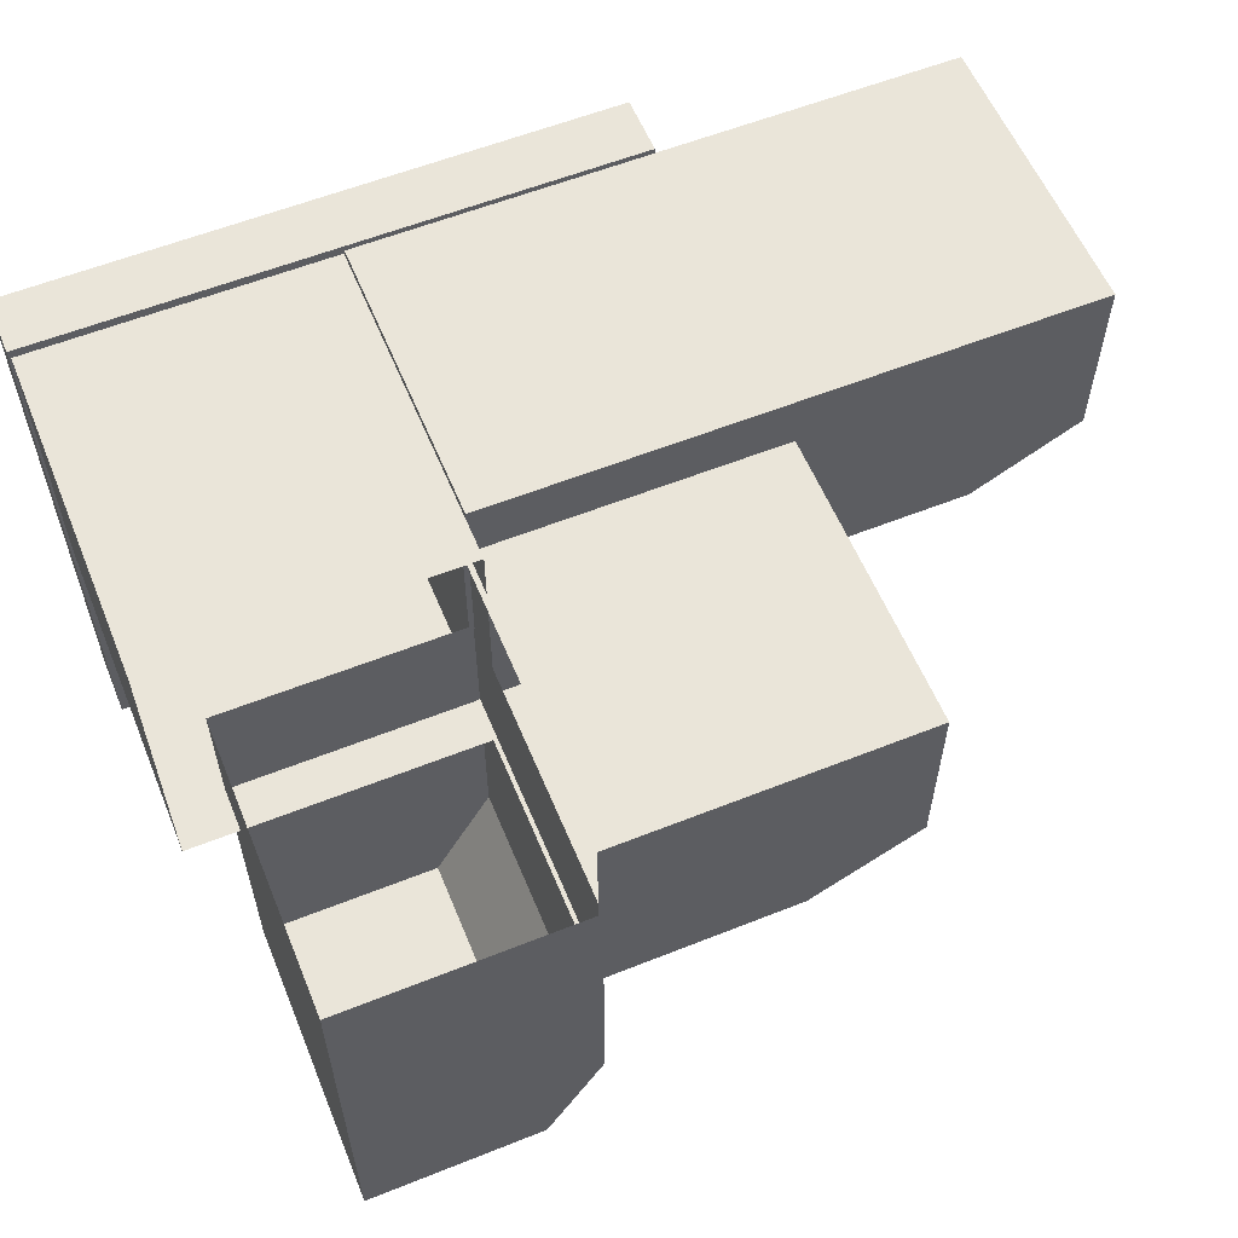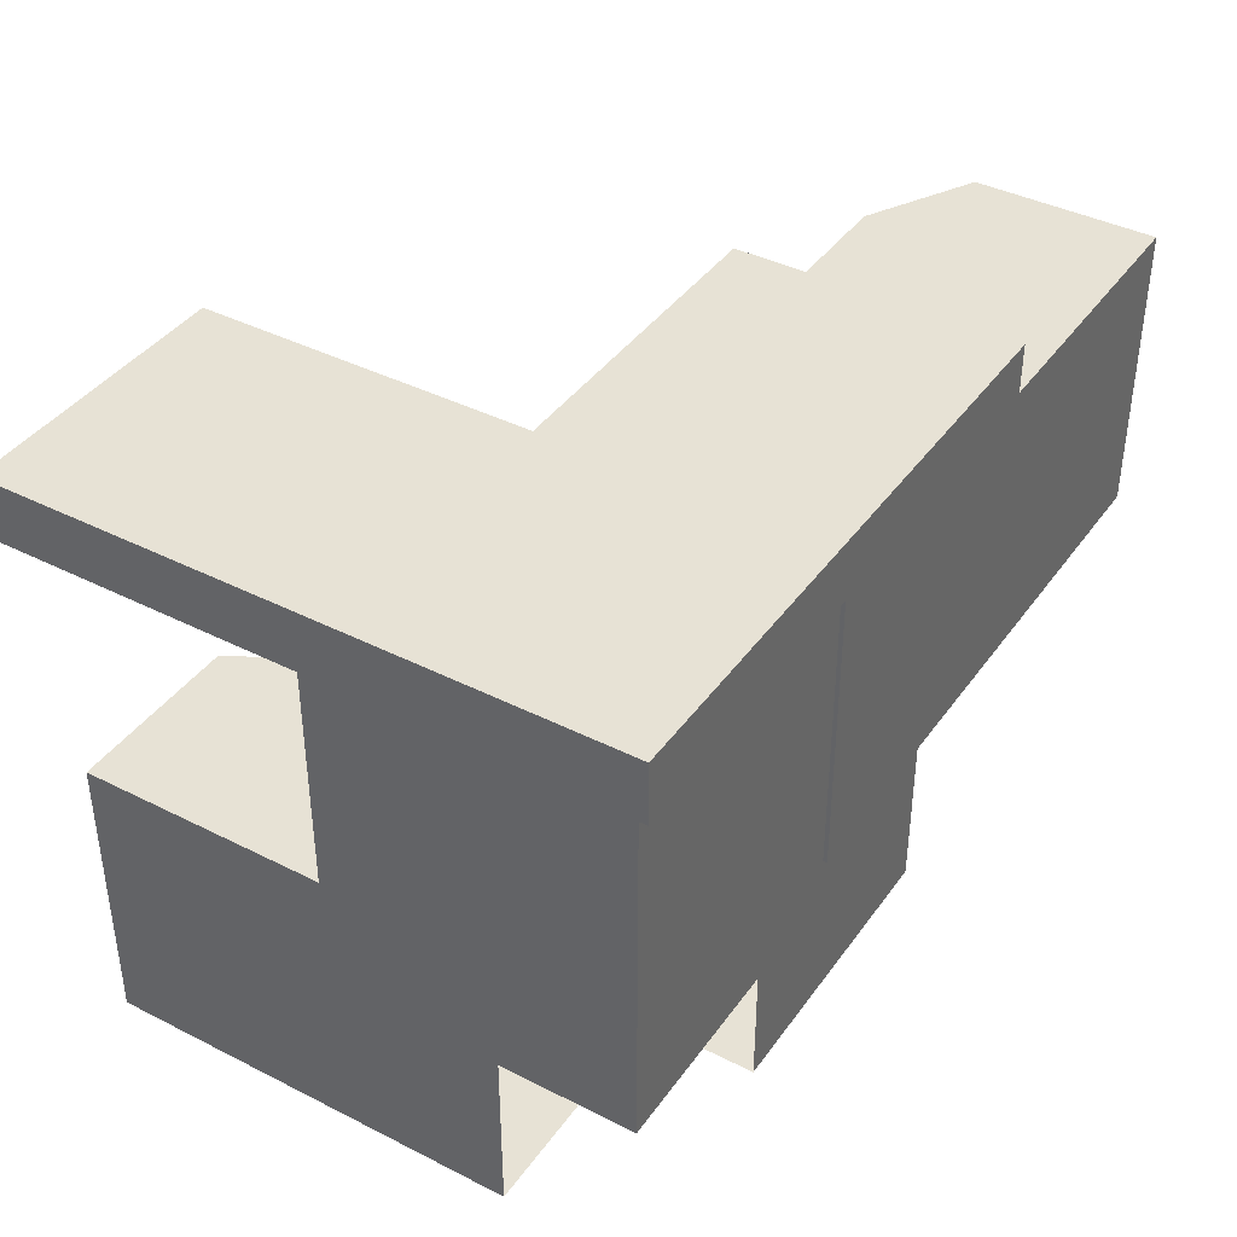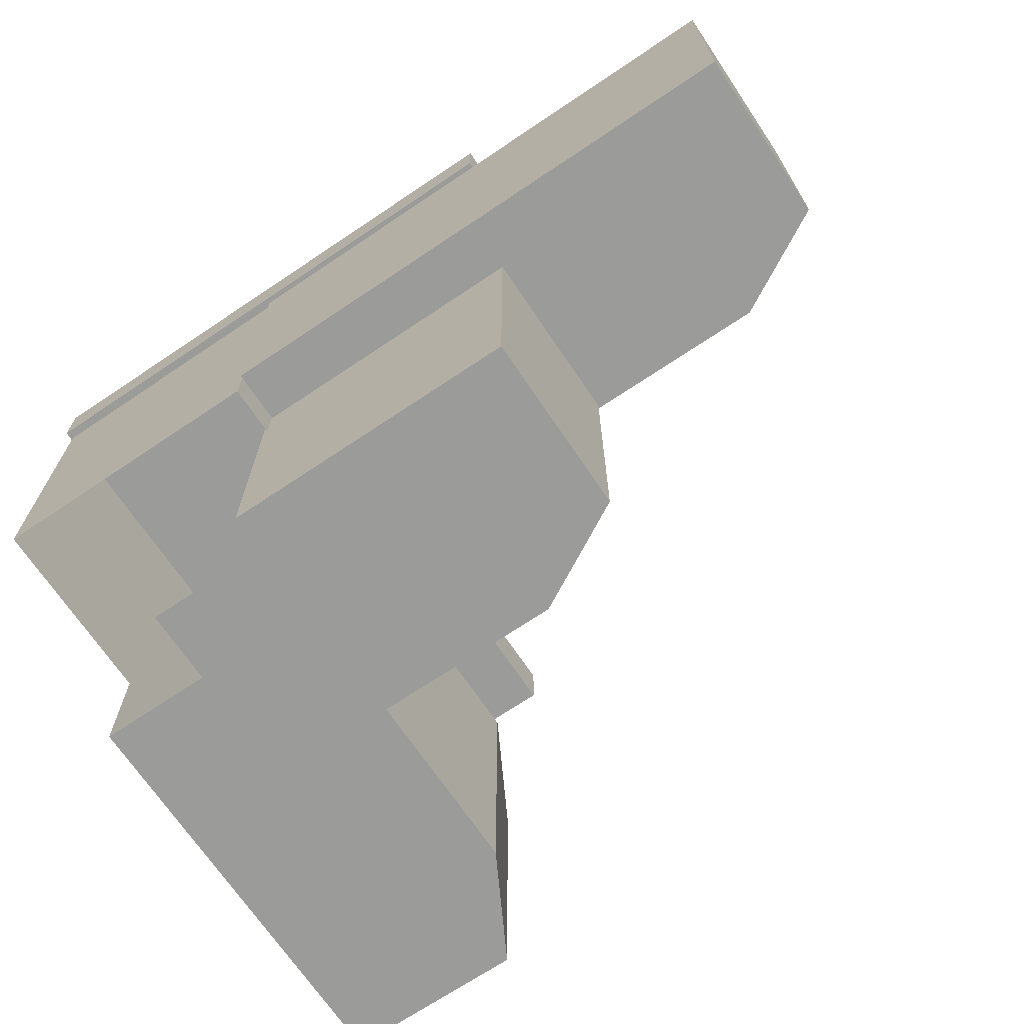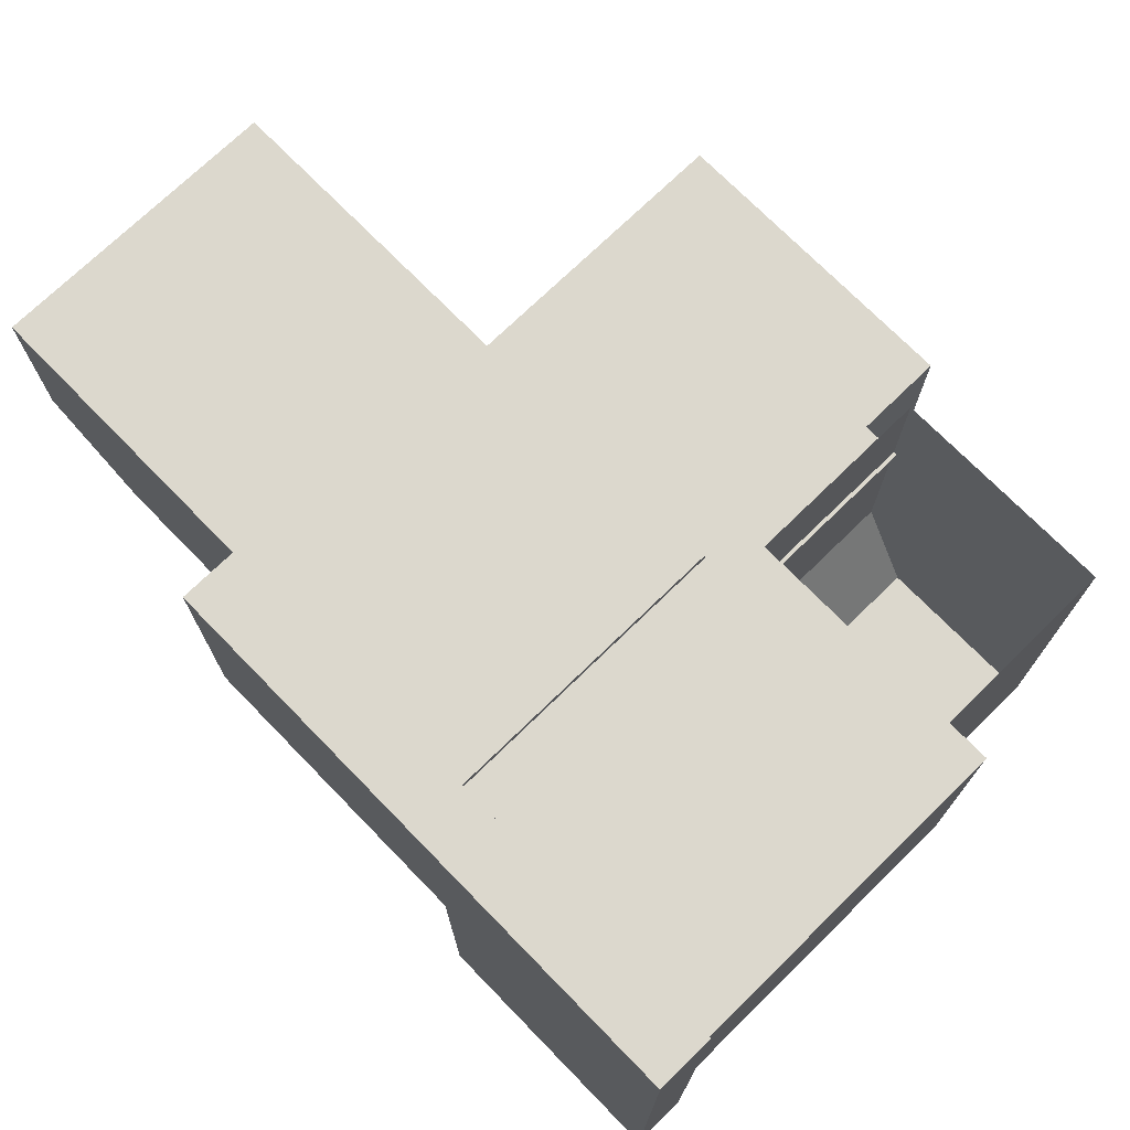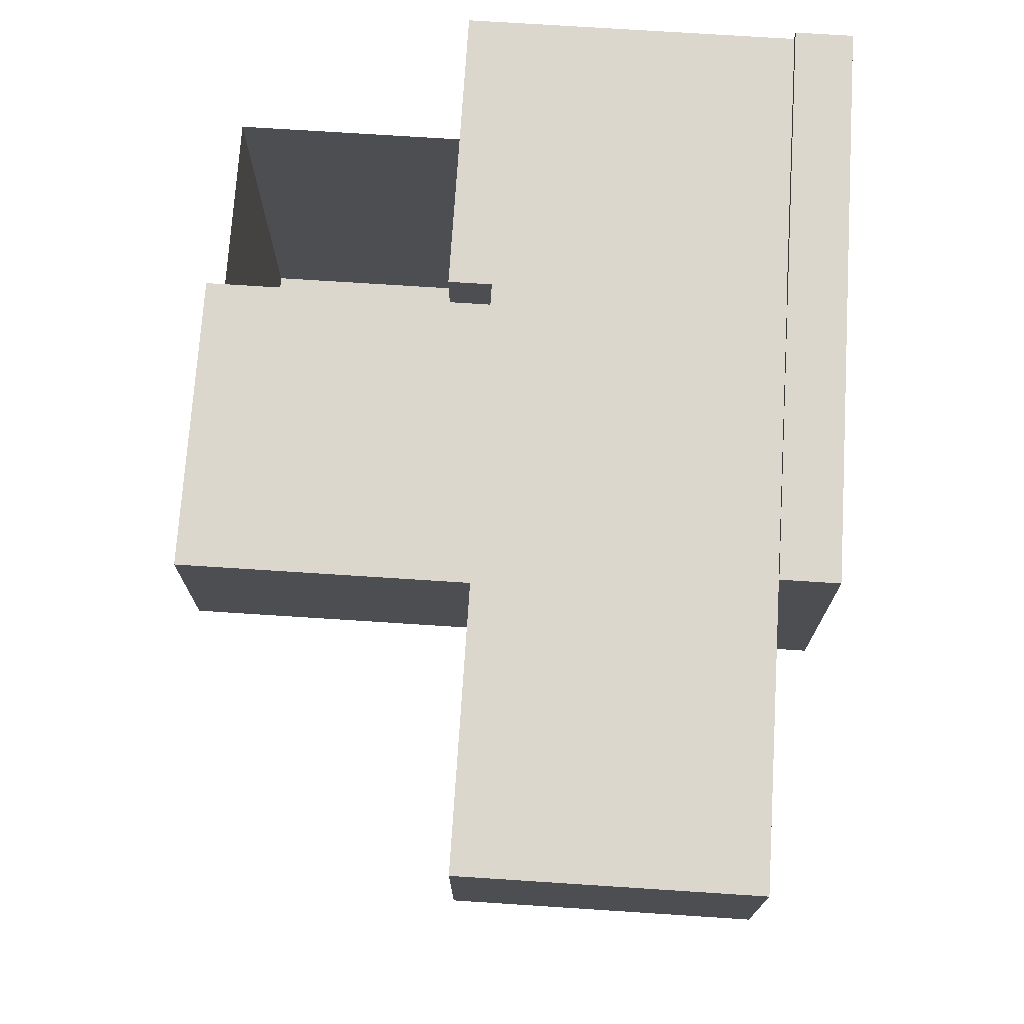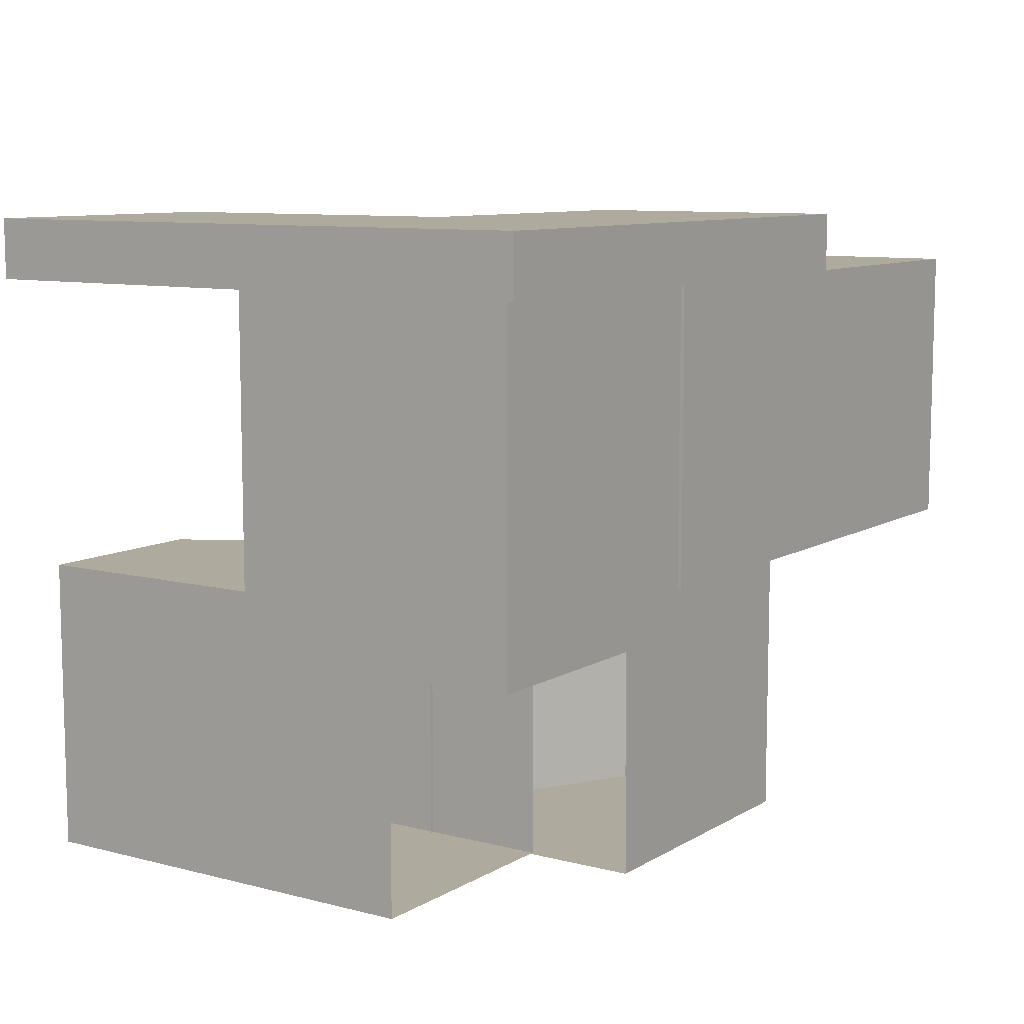
<metadata>
{"format":"obj","ext":"obj","renderer":"f3d","projection":"perspective","resolution":1024,"background":"white","views":[{"elev":58.4,"azim":-22.4,"up":"+Z"},{"elev":40.1,"azim":-58.0,"up":"+Y"},{"elev":-69.6,"azim":33.9,"up":"+Y"},{"elev":72.6,"azim":-134.3,"up":"+Z"},{"elev":72.9,"azim":93.7,"up":"+Z"},{"elev":9.3,"azim":-56.0,"up":"+Y"}]}
</metadata>
<code>
o Block_InsideCorner_Top_Cube.019
v 0.4922 1.5 0.05
v 0.4922 1.5 0.5155
v -0.03861 1.5 0.5155
v -0.03861 1.5 0.05
v 0.4922 1.6 0.05
v 0.4922 1.6 0.5155
v -0.03861 1.6 0.5155
v -0.03861 1.6 0.05
v -0.504 1.5 0.5155
v -0.504 1.5 -0.5068
v -0.03861 1.5 -0.5068
v -0.504 1.6 0.5155
v -0.504 1.6 -0.5068
v -0.03861 1.6 -0.5068
v -0.504 1.6 0.05
v -0.504 1.5 0.05
v 0 0.9259 0
v 0 1.5 0
v 0 0.9259 0.5
v 0 1.5 0.5
v -0.5 0.9259 0
v -0.5 1.5 0
v -0.5 0.9259 0.5
v -0.5 1.5 0.5
v 0.5015 0.5 0.1022
v 0.5015 0.5 0.4103
v 0.5015 1 0.1022
v 0.5015 1 0.4103
v 0.3182 1 0.4103
v -0.008413 1 0.4103
v -0.008413 0.5 0.4103
v 0.3182 0.5 0.4103
v -0.008413 1 0.002247
v 0.3182 1 0.002247
v 0.3182 0.5 0.002247
v -0.008413 0.5 0.002247
v -0.4096 0.5 -0.5022
v -0.1015 0.5 -0.5022
v -0.4096 1 -0.5022
v -0.1015 1 -0.5022
v -0.4096 1 0.2166
v -0.4096 1 -0.3189
v -0.4096 0.5 -0.3189
v -0.4096 0.5 0.2166
v -0.001533 1 -0.3189
v -0.001533 1 0.2166
v -0.001533 0.5 0.2166
v -0.001533 0.5 -0.3189
v 1.002 1 0.1978
v 1.002 1 0.5059
v 0.001544 1 0.5059
v 0.001544 1 0.1978
v 1.002 1.5 0.1978
v 1.002 1.5 0.5059
v 0.001544 1.5 0.5059
v 0.001544 1.5 0.1978
v 0.8182 1.5 0.5059
v 0.1849 1.5 0.5059
v 0.1849 1 0.5059
v 0.8182 1 0.5059
v 0.1849 1.5 0.09778
v 0.8182 1.5 0.09778
v 0.8182 1 0.09778
v 0.1849 1 0.09778
f 5 6 2 1
f 6 7 3 2
f 7 12 9 3
f 8 5 1 4
f 1 2 3 4
f 8 7 6 5
f 15 13 10 16
f 13 14 11 10
f 4 16 10 11
f 12 15 16 9
f 8 15 12 7
f 14 13 15 8
f 3 9 16 4
f 14 8 4 11
f 18 20 19 17
f 20 24 23 19
f 24 22 21 23
f 22 18 17 21
f 22 24 20 18
f 27 28 26 25
f 34 27 25 35
f 34 29 28 27
f 28 29 32 26
f 29 30 31 32
f 33 34 35 36
f 25 26 32 35
f 35 32 31 36
f 33 30 29 34
f 42 39 37 43
f 39 40 38 37
f 48 43 37 38
f 41 42 43 44
f 40 45 48 38
f 45 46 47 48
f 47 44 43 48
f 40 39 42 45
f 45 42 41 46
f 53 54 50 49
f 58 55 51 59
f 55 56 52 51
f 62 53 49 63
f 64 59 51 52
f 62 57 54 53
f 54 57 60 50
f 57 58 59 60
f 56 61 64 52
f 61 62 63 64
f 49 50 60 63
f 63 60 59 64
f 56 55 58 61
f 61 58 57 62

</code>
